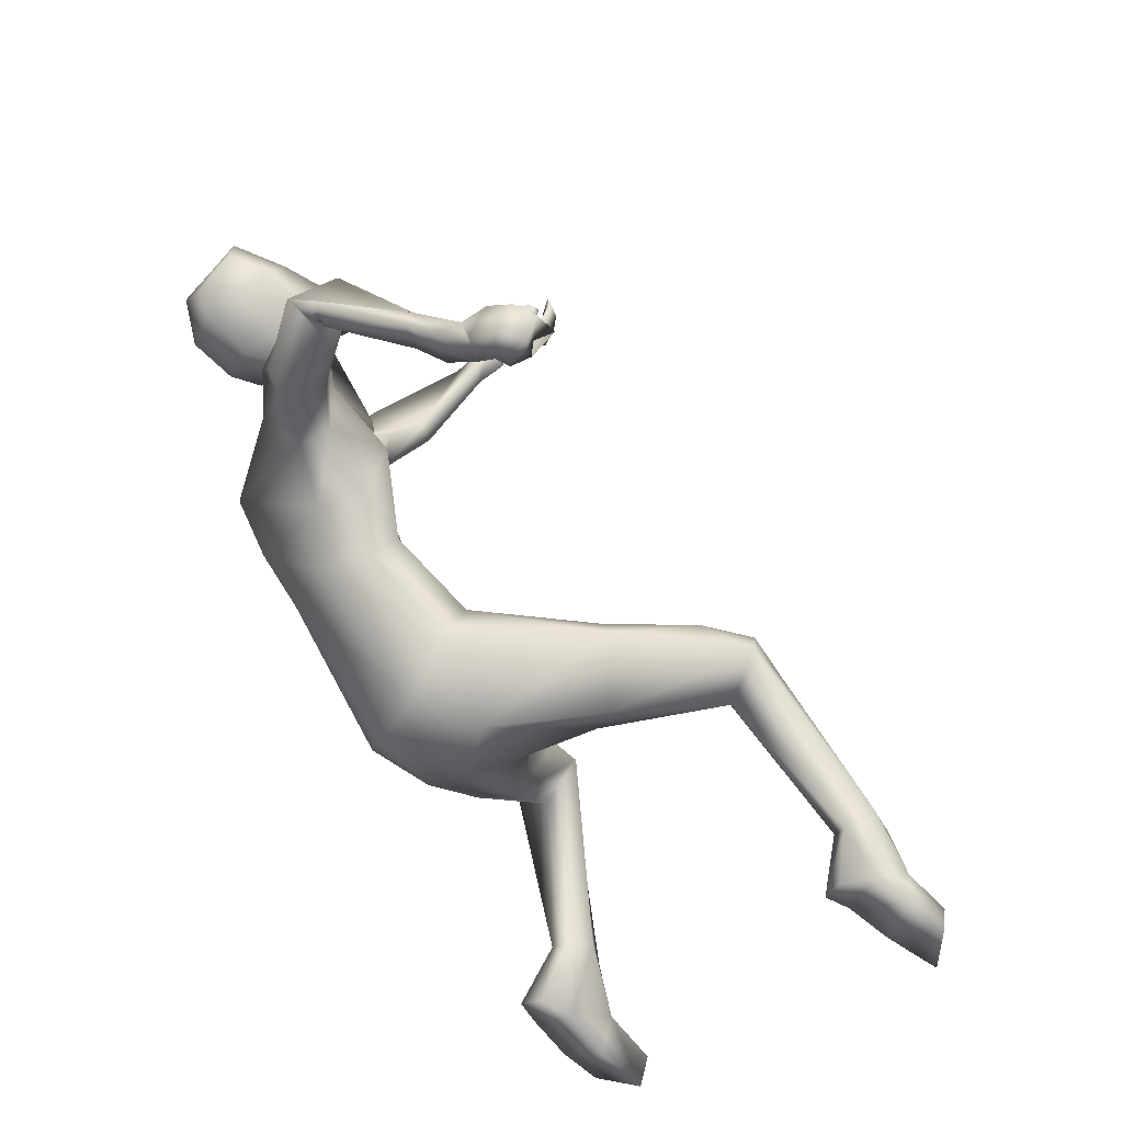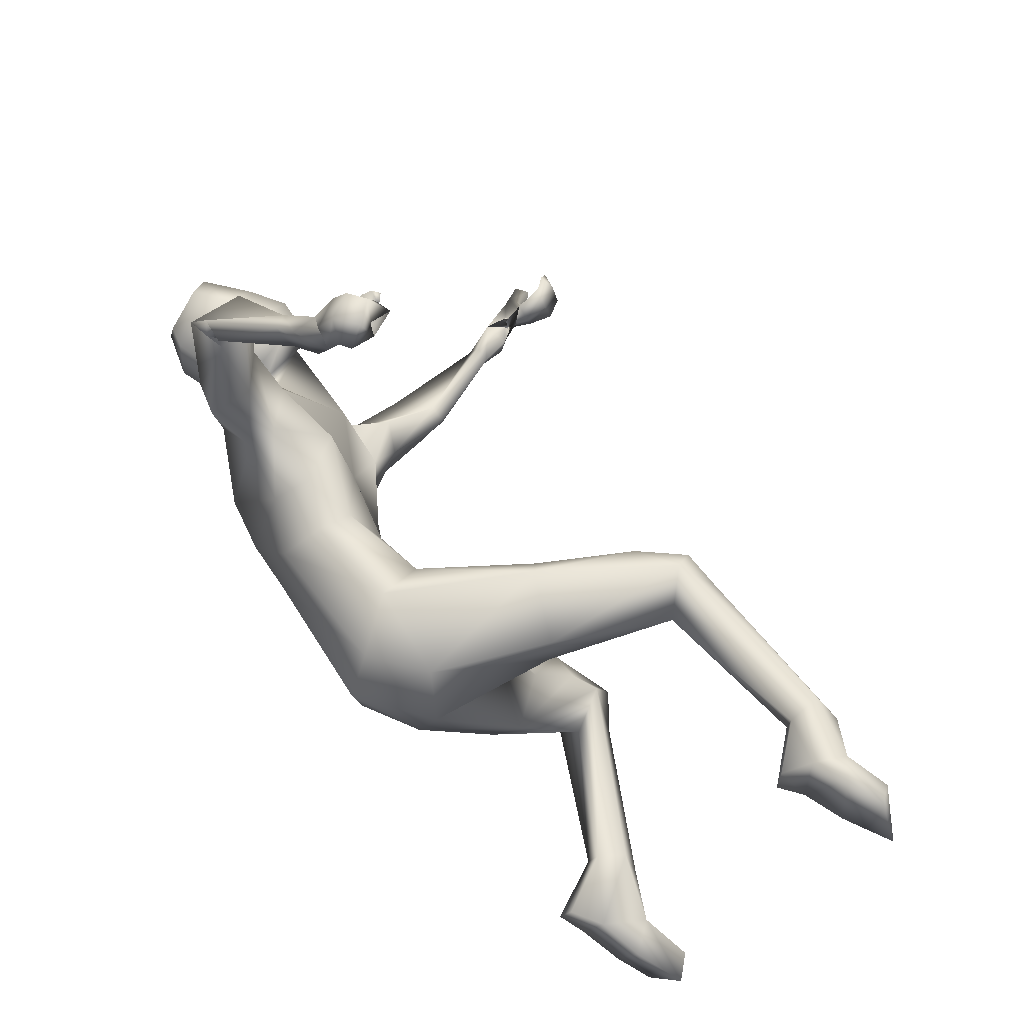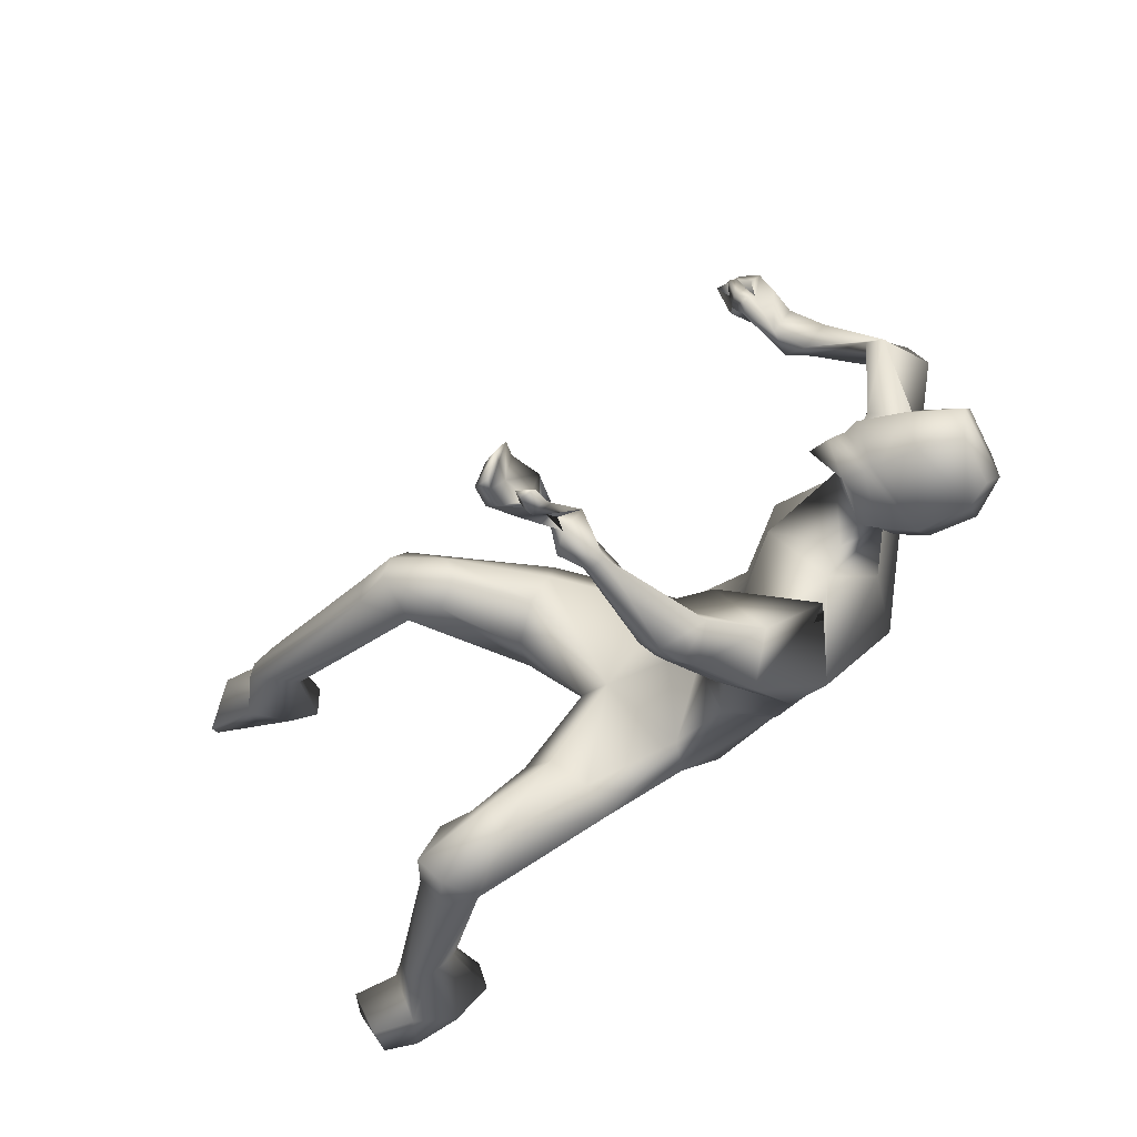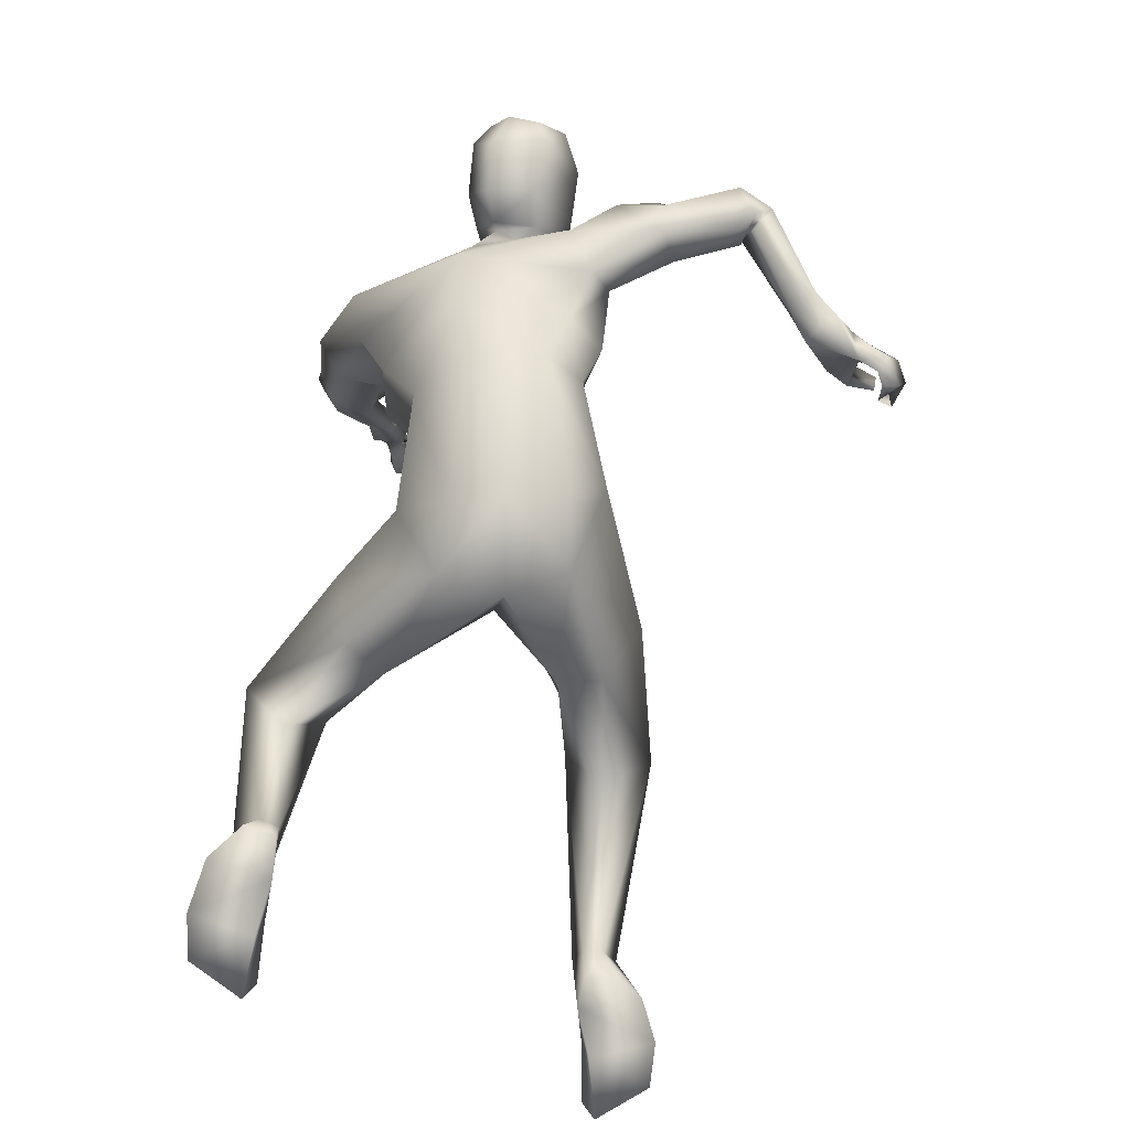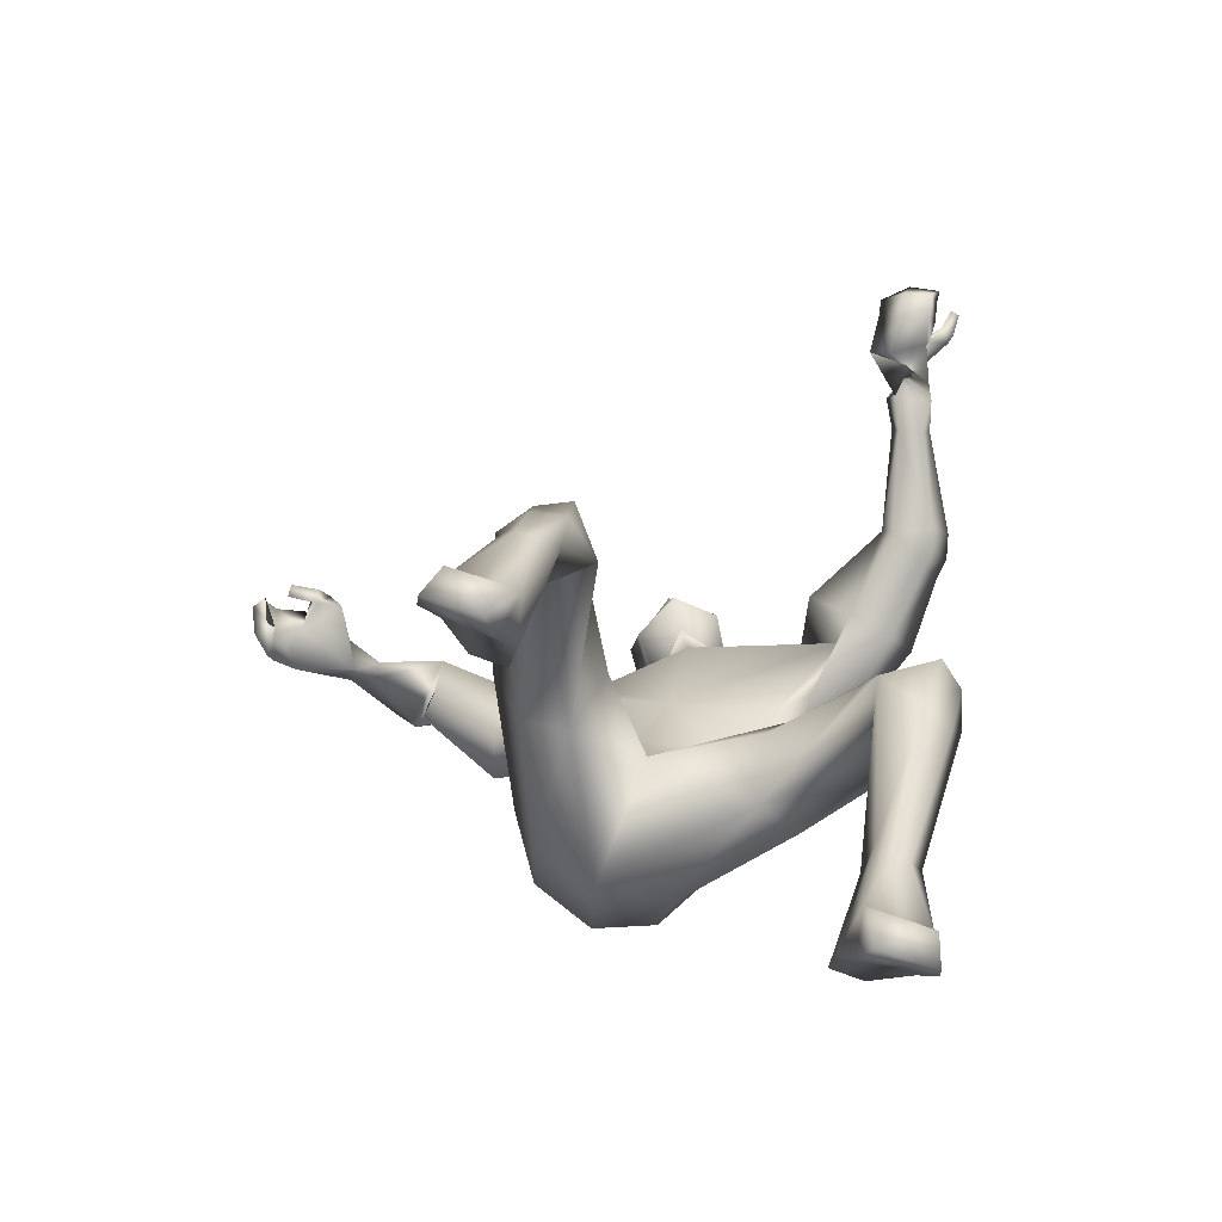
<metadata>
{"format":"obj","ext":"obj","renderer":"f3d","projection":"perspective","resolution":1024,"background":"white","views":[{"elev":-27.6,"azim":71.4,"up":"+Z"},{"elev":-28.3,"azim":90.1,"up":"+Z"},{"elev":56.5,"azim":-83.8,"up":"+Z"},{"elev":-64.7,"azim":5.6,"up":"+Z"},{"elev":47.0,"azim":-165.2,"up":"+Y"}]}
</metadata>
<code>
o HumanMale
v -0.3573 -0.2868 1.443
v 0.06765 -0.3454 1.863
v -0.04447 -0.7642 1.684
v -0.3011 -0.4158 1.812
v -0.1959 -0.3399 1.883
v -0.268 -0.6086 1.75
v -0.4101 -0.4319 2.294
v -0.07776 -0.9993 2.116
v -0.4917 -0.6554 2.235
v -0.4596 -0.4168 2.538
v 0.0713 -0.5224 2.475
v -0.3654 -0.7357 2.604
v -0.1908 -0.7384 2.613
v -0.2986 -0.729 2.609
v 0.01273 -0.1965 1.631
v 0.06248 -0.4485 1.135
v -0.1455 -0.4216 1.184
v -0.02066 0.0347 1.468
v -0.04235 -0.9239 2.421
v -0.5166 -0.7698 2.428
v -0.08213 -0.7737 2.645
v -0.5068 -0.5389 2.739
v -0.6998 -0.518 2.654
v -0.3201 -0.3514 2.667
v -0.6309 -0.3388 2.952
v -0.5284 -0.1601 2.864
v -0.7411 -0.3154 2.841
v -0.6366 -0.3802 2.583
v -0.4825 -0.3302 2.601
v -0.5776 -0.117 2.824
v -0.7006 -0.2149 2.79
v -0.7616 -0.2705 2.889
v -0.7154 -0.1788 2.841
v -0.7525 -0.1962 2.942
v -0.703 -0.122 2.887
v -0.5865 0.007852 3.201
v -0.622 0.05237 3.179
v -0.6004 0.07294 3.148
v -0.5206 0.08732 3.122
v -0.4898 0.04945 3.164
v -0.5833 0.1419 3.328
v -0.4476 0.09449 3.262
v -0.6112 0.1589 3.226
v -0.4864 0.1737 3.199
v -0.5405 0.1648 3.205
v -0.2932 -0.2561 1.548
v -0.2103 -0.1823 1.1
v 0.02236 -0.09922 1.046
v -0.6126 -0.02133 1.492
v -0.53 0.06122 1.568
v -0.5822 0.1256 1.236
v -0.457 0.2043 1.601
v -0.4105 0.311 1.443
v -0.4494 0.2448 1.213
v -0.8171 0.3534 1.649
v -0.8752 0.5096 1.374
v -0.7029 0.4078 1.664
v -0.6837 0.4803 1.564
v -0.9912 0.5465 1.57
v -0.9177 0.6469 1.588
v -0.7357 0.5889 1.524
v -1.011 0.4124 1.517
v -0.995 0.566 1.384
v -0.9055 0.6473 1.393
v -1.012 0.6254 0.7895
v -0.9843 0.7213 0.7342
v -0.9021 0.5437 0.7676
v -0.9289 0.7536 0.7209
v -0.872 0.707 0.7886
v -0.8393 0.5825 0.7691
v -1.054 0.5213 0.4994
v -0.8352 0.6026 0.4581
v -0.9142 0.4172 0.5202
v -0.8073 0.4635 0.5049
v -1.095 0.69 0.5257
v -0.8922 0.7915 0.4987
v -1.114 0.8529 0.4169
v -1.142 0.8106 0.3198
v -1.133 0.6733 0.4026
v -0.9045 0.7526 0.347
v -0.9303 0.9573 0.3621
v -0.9669 0.9378 0.2483
v -0.02139 -0.8302 2.7
v 0.1584 -0.7363 2.749
v -0.5616 0.2611 3.41
v -0.442 0.2833 3.295
v -0.5127 0.2605 3.383
v -0.5986 0.1907 3.51
v -0.6339 0.2433 3.483
v -0.5916 0.2783 3.475
v -0.6074 0.2884 3.561
v -0.6117 0.2273 3.586
v -0.6374 0.2689 3.565
v -0.5799 0.1788 3.474
v -0.6221 0.2295 3.454
v -0.3661 0.244 3.322
v -0.4508 0.3675 3.372
v -0.4828 0.3372 3.437
v -0.4474 0.4043 3.477
v -0.4641 0.3608 3.506
v -0.4544 0.3671 3.558
v -0.3732 0.3304 3.423
v -0.3662 0.3487 3.485
v -0.5588 0.2987 3.35
v -0.5541 0.3932 3.388
v -0.5733 0.3472 3.418
v -0.5436 0.4274 3.471
v -0.5637 0.3772 3.493
v -0.5622 0.3803 3.548
v -0.03502 -0.8966 2.714
v 0.05108 -0.7554 2.865
v -0.01728 -1.198 2.859
v 0.08514 -0.998 3.024
v 0.05256 -1.246 2.911
v 0.1355 -1.152 3.05
v 0.04757 -0.921 2.597
v -0.04779 0.129 1.411
v 0.04135 -0.964 2.572
v 0.1987 -0.6372 2.804
v 0.06479 -1.24 2.691
v 0.2641 -0.938 2.987
v 0.1356 -1.299 2.84
v 0.2654 -1.15 3.041
v 0.4041 -0.3096 1.436
v 0.3478 -0.5935 1.755
v 0.3082 -0.4659 1.848
v 0.2179 -0.7381 1.711
v 0.4683 -0.7816 2.172
v 0.4129 -0.8827 2.121
v 0.3936 -0.7589 2.403
v 0.42 -0.8808 2.463
v 0.252 -0.8208 2.519
v 0.5245 -1.059 2.346
v 0.2773 -0.3853 1.217
v 0.3441 -1.01 2.246
v 0.19 -0.8159 2.527
v 0.6861 -1.068 2.253
v 0.6922 -1.011 2.111
v 0.6775 -1.027 2.425
v 0.9913 -1.078 2.358
v 0.9726 -0.8943 2.499
v 0.9757 -0.9495 2.252
v 0.715 -0.8616 2.203
v 0.6891 -0.8538 2.406
v 0.9836 -0.8331 2.458
v 0.9761 -0.8608 2.33
v 1.035 -0.9992 2.263
v 0.9993 -0.9278 2.274
v 1.102 -1.003 2.297
v 1.036 -0.9548 2.243
v 1.232 -0.6784 2.236
v 1.236 -0.7026 2.175
v 1.203 -0.6837 2.156
v 1.14 -0.6401 2.151
v 1.135 -0.6126 2.207
v 1.362 -0.5431 2.145
v 1.226 -0.4877 2.175
v 1.304 -0.6293 2.113
v 1.183 -0.5393 2.088
v 1.242 -0.5933 2.098
v 0.2708 -0.186 1.615
v 0.2578 -0.1179 1.151
v 0.4801 0.2999 1.496
v 0.3742 0.3048 1.586
v 0.3228 0.3703 1.254
v 0.227 0.3573 1.636
v 0.09933 0.3929 1.492
v 0.1607 0.3644 1.255
v 0.3809 0.7122 1.64
v 0.2785 0.8645 1.376
v 0.2644 0.6717 1.671
v 0.1874 0.7093 1.579
v 0.3705 0.9329 1.627
v 0.2522 0.9441 1.668
v 0.1431 0.834 1.539
v 0.466 0.8854 1.53
v 0.346 1.046 1.492
v 0.2265 1.04 1.512
v 0.2739 1.434 1.033
v 0.2235 1.516 0.9624
v 0.2339 1.331 0.9499
v 0.1587 1.525 0.9514
v 0.1124 1.411 1.036
v 0.161 1.32 0.9516
v 0.3677 1.388 0.7127
v 0.1346 1.378 0.6702
v 0.2865 1.274 0.7007
v 0.1699 1.266 0.6877
v 0.3519 1.528 0.7473
v 0.1321 1.549 0.711
v 0.3234 1.682 0.6365
v 0.3672 1.652 0.5406
v 0.4016 1.519 0.6239
v 0.1618 1.518 0.5601
v 0.1173 1.719 0.5747
v 0.1621 1.714 0.4624
v 0.201 -0.857 2.583
v 1.368 -0.4038 2.196
v 1.404 -0.5258 2.068
v 1.389 -0.4424 2.145
v 1.333 -0.3175 2.165
v 1.348 -0.3194 2.232
v 1.379 -0.3639 2.235
v 1.448 -0.3243 2.208
v 1.433 -0.2942 2.151
v 1.439 -0.2895 2.203
v 1.263 -0.3646 2.218
v 1.318 -0.3718 2.259
v 1.366 -0.4862 1.993
v 1.487 -0.465 2.055
v 1.464 -0.3917 2.069
v 1.515 -0.3597 2.012
v 1.47 -0.3334 2.027
v 1.433 -0.309 2.011
v 1.435 -0.4413 1.974
v 1.446 -0.3901 1.947
v 1.425 -0.4716 2.187
v 1.53 -0.412 2.142
v 1.481 -0.3799 2.159
v 1.55 -0.3326 2.104
v 1.51 -0.3038 2.119
v 1.49 -0.247 2.087
v 0.2109 -0.925 2.584
v 0.3127 -0.7818 2.723
v 0.2586 -1.234 2.712
v 0.3786 -1.036 2.867
v 0.2537 -1.273 2.804
v 0.3419 -1.179 2.939
v 0.06901 -0.8817 2.946
v 0.2505 -0.7866 2.933
v -0.05344 -1.032 2.74
v 0.03403 -1.085 2.594
v 0.347 -0.9179 2.798
v 0.2135 -1.067 2.598
v 0.2205 -0.6988 2.854
v 0.06095 -0.8236 2.908
v 0.3303 -0.8567 2.765
v 0.06498 -0.8526 2.927
v 0.3391 -0.8883 2.781
v 0.2339 -0.7561 2.888
v 0.2271 -0.7223 2.87
v 0.06296 -0.8381 2.917
v 0.3351 -0.8736 2.772
v -0.3975 -0.6225 1.987
v -0.06457 -0.8955 1.891
v 0.06074 -0.4704 2.163
v -0.4092 -0.4067 2.041
v -0.3137 -0.3848 2.133
v 0.3179 -0.7785 1.919
v 0.4255 -0.6386 1.946
v 0.4036 -0.545 2.169
f 1 6 4
f 46 4 5
f 17 3 6
f 46 2 15
f 248 7 10
f 244 7 247
f 246 10 11
f 244 8 9
f 10 13 11
f 12 10 14
f 15 18 46
f 8 20 9
f 20 13 12
f 12 14 20
f 13 116 21
f 11 13 21
f 14 23 20
f 14 24 22
f 22 26 25
f 22 27 23
f 7 28 29
f 29 31 30
f 29 10 7
f 29 26 24
f 9 23 28
f 27 28 23
f 30 31 33
f 31 32 33
f 27 25 32
f 32 25 34
f 33 34 35
f 30 33 35
f 35 39 30
f 35 37 38
f 34 36 37
f 26 36 25
f 26 39 40
f 39 42 40
f 36 42 41
f 36 43 37
f 38 43 45
f 39 45 44
f 17 1 47
f 47 16 17
f 18 50 46
f 117 52 18
f 46 49 1
f 47 54 48
f 117 54 53
f 47 49 51
f 54 56 61
f 54 58 53
f 51 62 56
f 52 55 50
f 53 57 52
f 49 55 62
f 55 60 59
f 58 60 57
f 62 55 59
f 59 64 63
f 60 61 64
f 62 59 63
f 64 66 63
f 64 69 68
f 63 65 62
f 56 70 61
f 61 70 69
f 62 67 56
f 67 74 70
f 70 72 69
f 67 71 73
f 66 76 75
f 76 77 75
f 77 82 78
f 78 80 79
f 79 72 71
f 75 65 66
f 71 75 79
f 75 77 78
f 79 75 78
f 73 72 74
f 69 76 68
f 80 82 76
f 21 116 83
f 11 21 84
f 83 84 21
f 76 72 80
f 76 82 81
f 42 85 104
f 42 95 85
f 87 88 94
f 94 42 44
f 87 90 88
f 88 93 89
f 91 88 90
f 89 91 90
f 91 93 92
f 88 95 94
f 95 90 85
f 94 44 87
f 41 96 43
f 96 98 87
f 96 97 102
f 99 102 97
f 103 98 102
f 103 101 100
f 99 101 103
f 87 106 85
f 85 105 104
f 104 97 86
f 105 99 97
f 106 107 105
f 98 108 106
f 108 109 107
f 100 109 108
f 107 101 99
f 104 41 42
f 96 41 86
f 43 96 45
f 87 44 96
f 96 44 45
f 116 110 83
f 84 111 119
f 83 111 84
f 229 121 230
f 231 113 229
f 231 120 112
f 113 123 121
f 112 122 114
f 112 115 113
f 115 114 122
f 123 115 122
f 124 127 134
f 161 125 124
f 134 3 16
f 2 161 15
f 251 128 250
f 128 249 250
f 246 130 251
f 249 8 245
f 132 130 11
f 131 133 130
f 15 161 18
f 135 8 129
f 135 132 19
f 131 135 133
f 132 116 19
f 11 136 132
f 138 133 135
f 133 139 130
f 137 141 139
f 142 137 138
f 128 143 129
f 144 146 143
f 130 144 128
f 141 144 139
f 129 138 135
f 142 143 146
f 145 148 146
f 146 147 142
f 142 147 140
f 147 149 140
f 148 149 147
f 145 150 148
f 154 150 145
f 150 152 149
f 149 151 140
f 151 141 140
f 155 145 141
f 155 159 154
f 151 157 155
f 158 151 152
f 160 152 153
f 154 160 153
f 134 162 124
f 16 162 134
f 164 18 161
f 166 117 18
f 163 161 124
f 168 162 48
f 117 168 48
f 162 163 124
f 168 170 165
f 172 168 167
f 165 176 163
f 169 166 164
f 171 167 166
f 163 169 164
f 169 174 171
f 174 172 171
f 176 173 169
f 173 178 174
f 174 178 175
f 176 177 173
f 180 178 177
f 178 183 175
f 179 177 176
f 184 170 175
f 175 183 184
f 181 176 170
f 188 181 184
f 186 184 183
f 181 185 179
f 180 190 182
f 191 190 189
f 191 196 195
f 192 194 196
f 193 186 194
f 179 189 180
f 185 193 189
f 189 192 191
f 193 192 189
f 186 187 188
f 190 183 182
f 194 190 196
f 136 197 116
f 11 84 136
f 197 136 84
f 190 194 186
f 190 195 196
f 157 217 198
f 157 198 208
f 200 207 201
f 157 207 159
f 203 200 201
f 201 206 205
f 201 204 203
f 202 204 206
f 204 205 206
f 208 201 207
f 208 203 202
f 207 200 159
f 156 158 209
f 209 211 215
f 209 210 199
f 215 212 210
f 211 216 215
f 216 213 214
f 212 216 214
f 200 219 211
f 218 198 217
f 210 217 199
f 218 212 220
f 219 220 221
f 211 221 213
f 221 220 222
f 213 222 214
f 220 214 222
f 217 156 199
f 209 199 156
f 158 160 209
f 200 209 159
f 209 160 159
f 223 116 197
f 84 119 224
f 224 197 84
f 121 233 230
f 226 234 233
f 234 120 232
f 123 226 121
f 225 122 120
f 228 225 226
f 228 122 227
f 123 122 228
f 239 233 234
f 240 233 239
f 238 231 229
f 238 230 240
f 111 235 119
f 110 236 111
f 118 231 110
f 235 224 119
f 237 223 224
f 234 118 223
f 242 240 241
f 242 231 238
f 240 243 241
f 243 239 234
f 237 243 234
f 241 237 235
f 236 231 242
f 236 241 235
f 127 245 3
f 246 126 2
f 125 249 127
f 126 250 125
f 6 245 244
f 5 246 2
f 4 244 247
f 5 247 248
f 1 17 6
f 46 1 4
f 17 16 3
f 46 5 2
f 248 247 7
f 244 9 7
f 246 248 10
f 244 245 8
f 10 12 13
f 8 19 20
f 20 19 13
f 13 19 116
f 14 22 23
f 14 10 24
f 22 24 26
f 22 25 27
f 7 9 28
f 29 28 31
f 29 24 10
f 29 30 26
f 9 20 23
f 27 31 28
f 31 27 32
f 33 32 34
f 35 38 39
f 35 34 37
f 34 25 36
f 26 40 36
f 26 30 39
f 39 44 42
f 36 40 42
f 36 41 43
f 38 37 43
f 39 38 45
f 47 48 16
f 18 52 50
f 117 53 52
f 46 50 49
f 47 51 54
f 117 48 54
f 47 1 49
f 54 51 56
f 54 61 58
f 51 49 62
f 52 57 55
f 53 58 57
f 49 50 55
f 55 57 60
f 58 61 60
f 59 60 64
f 64 68 66
f 64 61 69
f 63 66 65
f 56 67 70
f 62 65 67
f 67 73 74
f 70 74 72
f 67 65 71
f 66 68 76
f 76 81 77
f 77 81 82
f 78 82 80
f 79 80 72
f 75 71 65
f 73 71 72
f 69 72 76
f 94 95 42
f 87 85 90
f 88 92 93
f 91 92 88
f 89 93 91
f 88 89 95
f 95 89 90
f 96 102 98
f 96 86 97
f 99 103 102
f 103 100 98
f 87 98 106
f 85 106 105
f 104 105 97
f 105 107 99
f 106 108 107
f 98 100 108
f 100 101 109
f 107 109 101
f 104 86 41
f 116 118 110
f 83 110 111
f 229 113 121
f 231 112 113
f 231 232 120
f 113 115 123
f 112 120 122
f 112 114 115
f 124 125 127
f 161 126 125
f 134 127 3
f 2 126 161
f 251 130 128
f 128 129 249
f 246 11 130
f 249 129 8
f 132 131 130
f 135 19 8
f 135 131 132
f 132 136 116
f 138 137 133
f 133 137 139
f 137 140 141
f 142 140 137
f 128 144 143
f 144 145 146
f 130 139 144
f 141 145 144
f 129 143 138
f 142 138 143
f 146 148 147
f 148 150 149
f 154 153 150
f 150 153 152
f 149 152 151
f 151 155 141
f 155 154 145
f 155 157 159
f 151 156 157
f 158 156 151
f 160 158 152
f 154 159 160
f 16 48 162
f 164 166 18
f 166 167 117
f 163 164 161
f 168 165 162
f 117 167 168
f 162 165 163
f 168 175 170
f 172 175 168
f 165 170 176
f 169 171 166
f 171 172 167
f 163 176 169
f 169 173 174
f 174 175 172
f 173 177 178
f 180 182 178
f 178 182 183
f 179 180 177
f 184 181 170
f 181 179 176
f 188 187 181
f 186 188 184
f 181 187 185
f 180 189 190
f 191 195 190
f 191 192 196
f 192 193 194
f 193 185 186
f 179 185 189
f 186 185 187
f 190 186 183
f 157 208 207
f 203 198 200
f 201 202 206
f 201 205 204
f 202 203 204
f 208 202 201
f 208 198 203
f 209 200 211
f 209 215 210
f 215 216 212
f 211 213 216
f 200 198 219
f 218 219 198
f 210 218 217
f 218 210 212
f 219 218 220
f 211 219 221
f 213 221 222
f 220 212 214
f 217 157 156
f 223 118 116
f 224 223 197
f 121 226 233
f 226 225 234
f 234 225 120
f 123 228 226
f 225 227 122
f 228 227 225
f 240 230 233
f 238 229 230
f 111 236 235
f 110 231 236
f 118 232 231
f 235 237 224
f 237 234 223
f 234 232 118
f 242 238 240
f 240 239 243
f 241 243 237
f 236 242 241
f 127 249 245
f 246 251 126
f 125 250 249
f 126 251 250
f 6 3 245
f 5 248 246
f 4 6 244
f 5 4 247
o Gunroot
v 1.361 -0.4949 2.112
v 1.449 -0.4459 2.085
v 1.399 -0.4624 2.091
f 253 252 254

</code>
